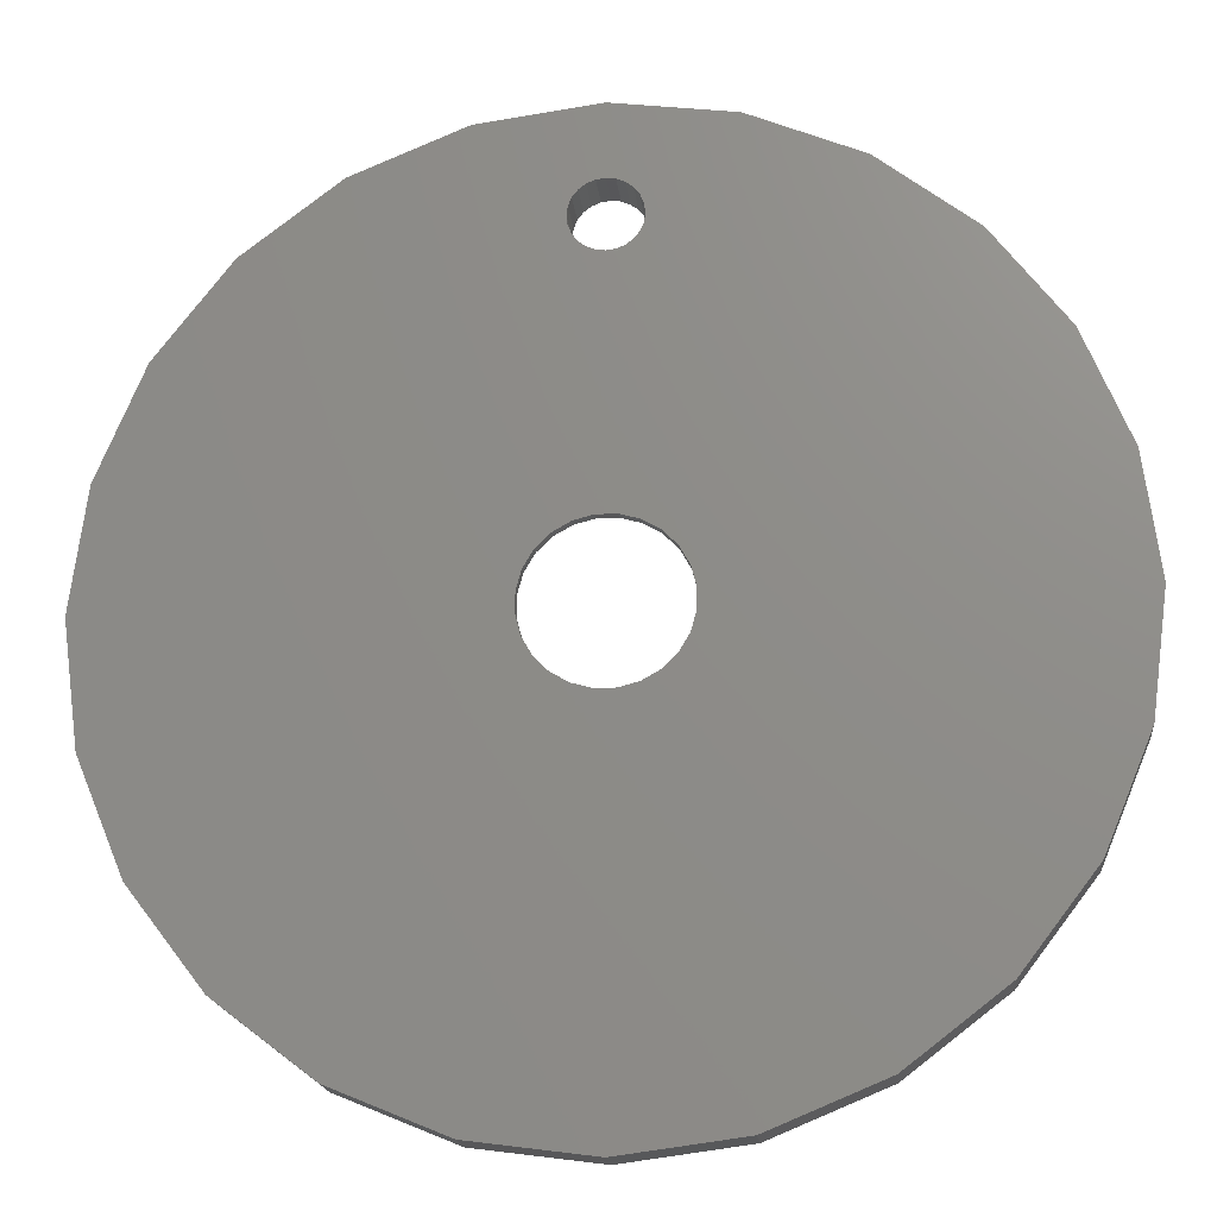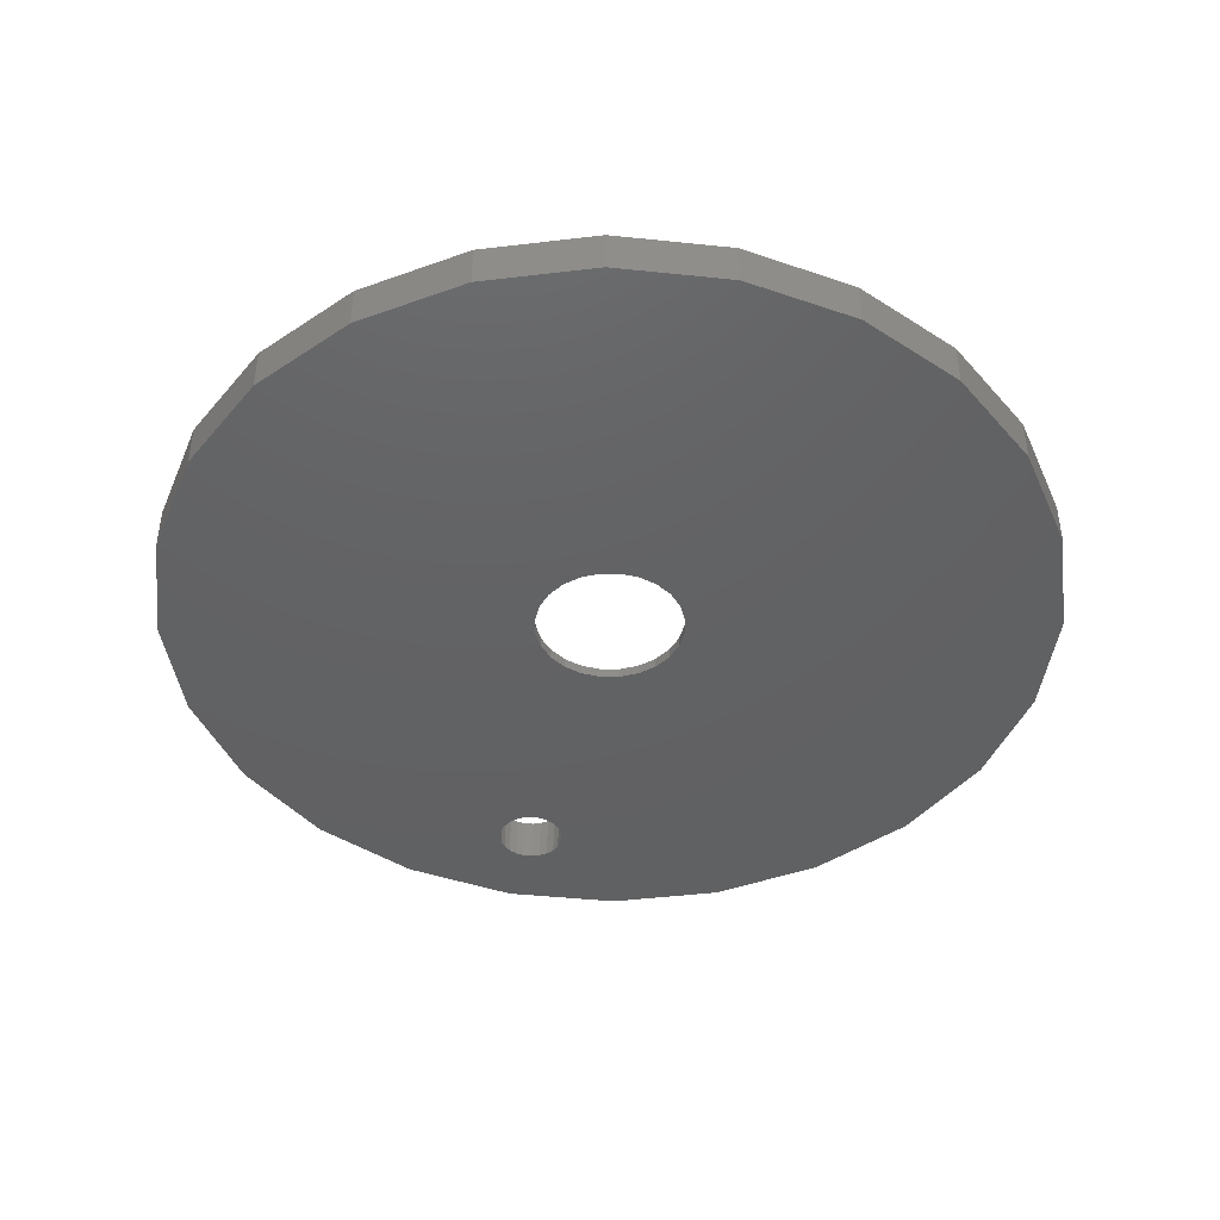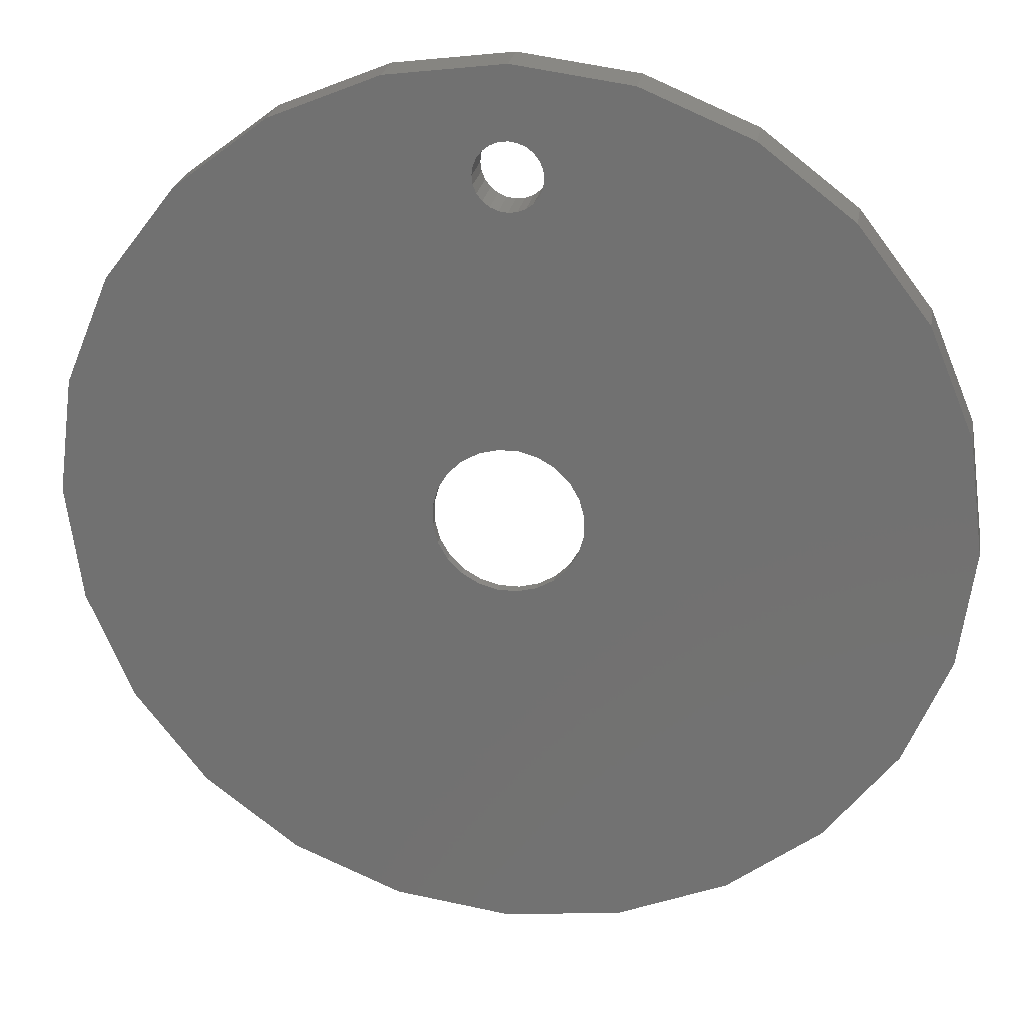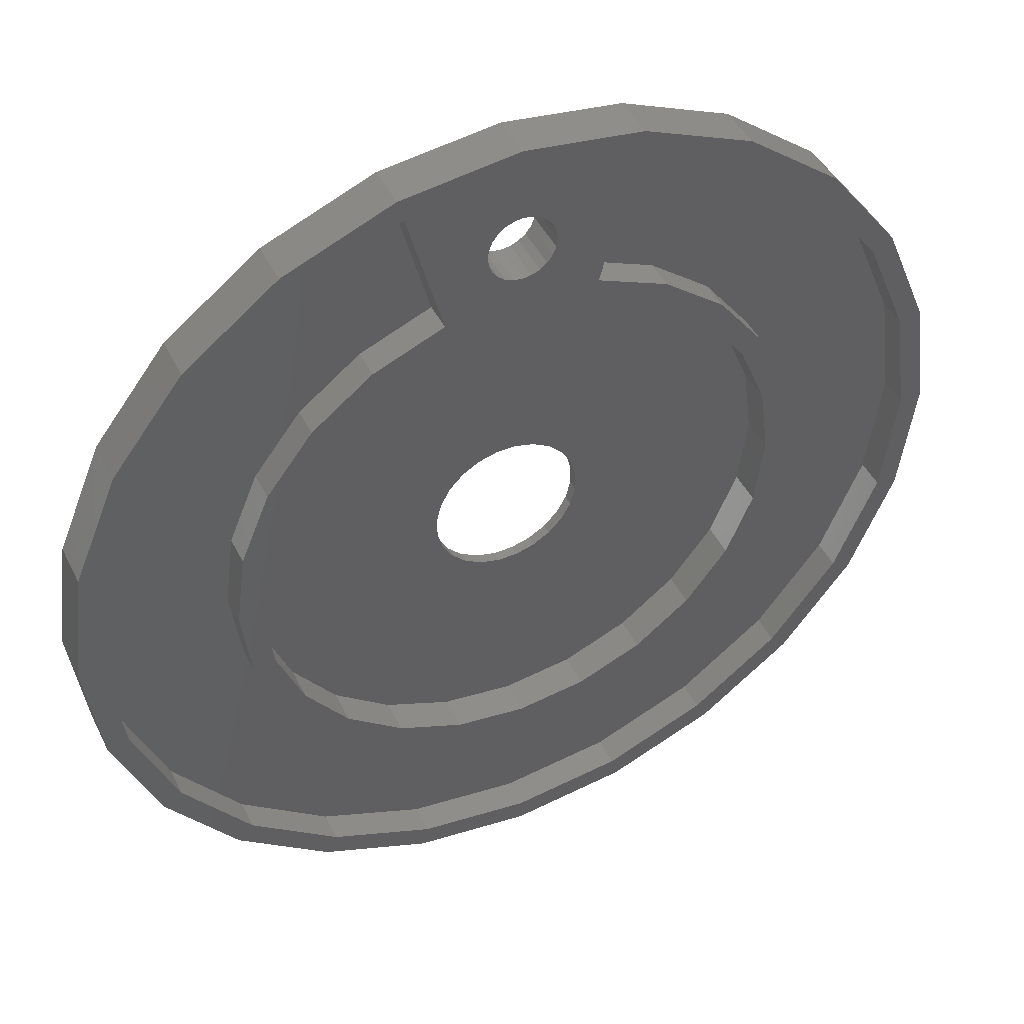
<metadata>
{"format":"stl","ext":"stl","renderer":"f3d","projection":"perspective","resolution":1024,"background":"white","views":[{"elev":-17.9,"azim":-174.2,"up":"+Y"},{"elev":-43.8,"azim":-14.5,"up":"+Z"},{"elev":24.4,"azim":-170.2,"up":"+Y"},{"elev":44.9,"azim":-25.1,"up":"+Y"}]}
</metadata>
<code>
# stl→obj: 290 verts, 584 faces
v 30 0 1
v 28.98 -7.765 4
v 28.98 -7.765 1
v 30 0 4
v 25.98 -15 4
v 25.98 -15 1
v 21.21 -21.21 4
v 21.21 -21.21 1
v 15 -25.98 1
v 15 -25.98 4
v 7.765 -28.98 1
v 7.765 -28.98 4
v -5.511e-15 -30 1
v -5.511e-15 -30 4
v -7.765 -28.98 1
v -7.765 -28.98 4
v -15 -25.98 1
v -15 -25.98 4
v -21.21 -21.21 1
v -21.21 -21.21 4
v -25.98 -15 4
v -25.98 -15 1
v -28.98 -7.765 4
v -28.98 -7.765 1
v -30 3.674e-15 4
v -30 3.674e-15 1
v -28.98 7.765 4
v -28.98 7.765 1
v -25.98 15 4
v -25.98 15 1
v -21.21 21.21 4
v -21.21 21.21 1
v -15 25.98 1
v -15 25.98 4
v -7.765 28.98 1
v -7.765 28.98 4
v 1.837e-15 30 1
v 1.837e-15 30 4
v 7.765 28.98 1
v 7.765 28.98 4
v 15 25.98 1
v 15 25.98 4
v 21.21 21.21 1
v 21.21 21.21 4
v 25.98 15 4
v 25.98 15 1
v 28.98 7.765 4
v 28.98 7.765 1
v -28.5 -9.166e-15 4
v -27.53 -7.376 4
v -24.68 -14.25 4
v -20.15 -20.15 4
v -14.25 -24.68 4
v -7.376 -27.53 4
v -5.235e-15 -28.5 4
v 7.376 -27.53 4
v 14.25 -24.68 4
v 20.15 -20.15 4
v 24.68 -14.25 4
v 27.53 -7.376 4
v 28.5 0 4
v -27.53 7.376 4
v -24.68 14.25 4
v -20.15 20.15 4
v -14.25 24.68 4
v -7.376 27.53 4
v 8.073e-15 28.5 4
v 7.376 27.53 4
v 14.25 24.68 4
v 20.15 20.15 4
v 24.68 14.25 4
v 27.53 7.376 4
v -18.84 -5.047 4
v -18.84 5.047 4
v -19.5 6.272e-15 4
v -16.89 -9.75 4
v -18 -2.204e-15 4
v -17.39 -4.659 4
v -15.59 -9 4
v -13.79 -13.79 4
v -12.73 -12.73 4
v -9.75 -16.89 4
v -9 -15.59 4
v -5.047 -18.84 4
v -4.659 -17.39 4
v 5.524e-15 -19.5 4
v 1.102e-15 -18 4
v 4.659 -17.39 4
v 5.047 -18.84 4
v 9 -15.59 4
v 9.75 -16.89 4
v 12.73 -12.73 4
v 13.79 -13.79 4
v 15.59 -9 4
v 16.89 -9.75 4
v 17.39 -4.659 4
v 18.84 -5.047 4
v 18 0 4
v 18.84 5.047 4
v 19.5 0 4
v -16.89 9.75 4
v -17.39 4.659 4
v -15.59 9 4
v -13.79 13.79 4
v -12.73 12.73 4
v -9.75 16.89 4
v -9 15.59 4
v -5.047 18.84 4
v -4.659 17.39 4
v -3.582e-15 19.5 4
v -3.307e-15 18 4
v 5.047 18.84 4
v 4.659 17.39 4
v 9 15.59 4
v 9.75 16.89 4
v 12.73 12.73 4
v 13.79 13.79 4
v 15.59 9 4
v 16.89 9.75 4
v 17.39 4.659 4
v 17.39 -4.659 1.7
v 18 0 1.7
v 17.39 4.659 1.7
v 15.59 9 1.7
v 12.73 12.73 1.7
v 9 15.59 1.7
v 4.659 17.39 1.7
v -3.307e-15 18 1.7
v -4.659 17.39 1.7
v -9 15.59 1.7
v -12.73 12.73 1.7
v -15.59 9 1.7
v -17.39 4.659 1.7
v -18 -2.204e-15 1.7
v -17.39 -4.659 1.7
v -15.59 -9 1.7
v -12.73 -12.73 1.7
v -9 -15.59 1.7
v -4.659 -17.39 1.7
v 1.102e-15 -18 1.7
v 4.659 -17.39 1.7
v 9 -15.59 1.7
v 12.73 -12.73 1.7
v 15.59 -9 1.7
v 7.376 27.53 2
v 14.25 24.68 2
v 5.047 18.84 2
v 9.75 16.89 2
v 13.79 13.79 2
v 16.89 9.75 2
v 18.84 5.047 2
v 19.5 1.704e-32 2
v 18.84 -5.047 2
v 16.89 -9.75 2
v 13.79 -13.79 2
v 9.75 -16.89 2
v 5.047 -18.84 2
v 5.524e-15 -19.5 2
v -5.047 -18.84 2
v -9.75 -16.89 2
v -13.79 -13.79 2
v -16.89 -9.75 2
v -18.84 -5.047 2
v -19.5 6.272e-15 2
v -18.84 5.047 2
v -16.89 9.75 2
v -13.79 13.79 2
v -9.75 16.89 2
v -5.047 18.84 2
v -7.376 27.53 2
v -14.25 24.68 2
v -20.15 20.15 2
v -24.68 14.25 2
v -27.53 7.376 2
v -28.5 -9.166e-15 2
v -27.53 -7.376 2
v -24.68 -14.25 2
v -20.15 -20.15 2
v -14.25 -24.68 2
v -7.376 -27.53 2
v -5.235e-15 -28.5 2
v 7.376 -27.53 2
v 14.25 -24.68 2
v 20.15 -20.15 2
v 24.68 -14.25 2
v 27.53 -7.376 2
v 28.5 1.704e-32 2
v 27.53 7.376 2
v 24.68 14.25 2
v 20.15 20.15 2
v -2.249 22.99 1
v -4.962 0.6127 1
v -2.24 23.06 1
v -2.173 23.57 1
v -4.635 1.876 1
v -3.991 3.012 1
v -3.076 3.942 1
v -1.948 24.11 1
v -1.591 24.58 1
v -1.125 24.94 1
v -0.582 25.16 1
v 0.0003606 25.24 1
v 0.5827 25.16 1
v 1.125 24.94 1
v 1.591 24.58 1
v 1.949 24.11 1
v 2.174 23.57 1
v 2.241 23.06 1
v 2.251 22.99 1
v 3.012 3.991 1
v 3.942 3.076 1
v 4.604 1.951 1
v 4.952 0.6925 1
v 4.962 -0.6127 1
v -4.952 -0.6925 1
v -4.604 -1.951 1
v -3.942 -3.076 1
v -3.012 -3.991 1
v -1.876 -4.635 1
v -0.6127 -4.962 1
v 0.6925 -4.952 1
v 1.951 -4.604 1
v 3.076 -3.942 1
v 3.991 -3.012 1
v 4.635 -1.876 1
v -1.951 4.604 1
v -2.173 22.41 1
v -1.948 21.86 1
v -0.6925 4.952 1
v -1.59 21.4 1
v -1.124 21.04 1
v -0.5815 20.81 1
v 0.6127 4.962 1
v 0.0008581 20.74 1
v 0.5832 20.81 1
v 1.126 21.04 1
v 1.876 4.635 1
v 1.592 21.4 1
v 1.949 21.86 1
v 2.174 22.41 1
v -2.173 22.41 4
v -2.249 22.99 4
v -1.948 21.86 4
v -1.59 21.4 4
v -1.124 21.04 4
v -0.5815 20.81 4
v 0.0008581 20.74 4
v 0.5832 20.81 4
v 1.126 21.04 4
v 1.592 21.4 4
v 1.949 21.86 4
v 2.174 22.41 4
v 2.251 22.99 4
v -1.948 24.11 4
v -2.173 23.57 4
v -2.24 23.06 4
v -1.591 24.58 4
v -1.125 24.94 4
v -0.582 25.16 4
v 0.0003606 25.24 4
v 0.5827 25.16 4
v 1.125 24.94 4
v 1.591 24.58 4
v 1.949 24.11 4
v 2.174 23.57 4
v 2.241 23.06 4
v -4.952 -0.6925 1.7
v -4.962 0.6127 1.7
v -4.604 -1.951 1.7
v -3.942 -3.076 1.7
v -3.012 -3.991 1.7
v -1.876 -4.635 1.7
v -0.6127 -4.962 1.7
v 0.6925 -4.952 1.7
v 1.951 -4.604 1.7
v 3.076 -3.942 1.7
v 3.991 -3.012 1.7
v 4.635 -1.876 1.7
v 4.962 -0.6127 1.7
v -4.635 1.876 1.7
v -3.991 3.012 1.7
v -3.076 3.942 1.7
v -1.951 4.604 1.7
v -0.6925 4.952 1.7
v 0.6127 4.962 1.7
v 1.876 4.635 1.7
v 3.012 3.991 1.7
v 3.942 3.076 1.7
v 4.604 1.951 1.7
v 4.952 0.6925 1.7
f 1 2 3
f 2 1 4
f 3 5 6
f 5 3 2
f 6 7 8
f 7 6 5
f 7 9 8
f 9 7 10
f 10 11 9
f 11 10 12
f 12 13 11
f 13 12 14
f 14 15 13
f 15 14 16
f 16 17 15
f 17 16 18
f 18 19 17
f 19 18 20
f 21 19 20
f 19 21 22
f 23 22 21
f 22 23 24
f 25 24 23
f 24 25 26
f 27 26 25
f 26 27 28
f 29 28 27
f 28 29 30
f 31 30 29
f 30 31 32
f 31 33 32
f 33 31 34
f 34 35 33
f 35 34 36
f 36 37 35
f 37 36 38
f 38 39 37
f 39 38 40
f 40 41 39
f 41 40 42
f 42 43 41
f 43 42 44
f 43 45 46
f 45 43 44
f 46 47 48
f 47 46 45
f 48 4 1
f 4 48 47
f 23 27 25
f 27 23 49
f 49 23 50
f 50 23 21
f 50 21 51
f 51 21 20
f 51 20 52
f 52 20 18
f 52 18 53
f 53 18 16
f 53 16 54
f 54 16 14
f 54 14 55
f 55 14 12
f 55 12 56
f 56 12 57
f 57 12 10
f 57 10 58
f 58 10 7
f 58 7 59
f 59 7 5
f 59 5 60
f 60 5 2
f 60 2 61
f 27 62 29
f 62 27 49
f 29 62 63
f 29 63 31
f 31 63 64
f 31 64 34
f 34 64 65
f 34 65 36
f 36 65 66
f 36 66 38
f 38 66 67
f 38 67 40
f 40 67 68
f 40 68 69
f 40 69 42
f 42 69 70
f 42 70 44
f 44 70 71
f 44 71 45
f 45 71 72
f 45 72 47
f 47 72 61
f 47 61 2
f 47 2 4
f 73 74 75
f 74 73 76
f 74 76 77
f 77 76 78
f 78 76 79
f 79 76 80
f 79 80 81
f 81 80 82
f 81 82 83
f 83 82 84
f 83 84 85
f 85 84 86
f 85 86 87
f 87 86 88
f 88 86 89
f 88 89 90
f 90 89 91
f 90 91 92
f 92 91 93
f 92 93 94
f 94 93 95
f 94 95 96
f 96 95 97
f 96 97 98
f 98 97 99
f 99 97 100
f 77 101 74
f 101 77 102
f 101 102 103
f 101 103 104
f 104 103 105
f 104 105 106
f 106 105 107
f 106 107 108
f 108 107 109
f 108 109 110
f 110 109 111
f 110 111 112
f 112 111 113
f 112 113 114
f 112 114 115
f 115 114 116
f 115 116 117
f 117 116 118
f 117 118 119
f 119 118 120
f 119 120 99
f 99 120 98
f 98 121 96
f 121 98 122
f 120 122 98
f 122 120 123
f 118 123 120
f 123 118 124
f 116 124 118
f 124 116 125
f 116 126 125
f 126 116 114
f 114 127 126
f 127 114 113
f 113 128 127
f 128 113 111
f 111 129 128
f 129 111 109
f 109 130 129
f 130 109 107
f 107 131 130
f 131 107 105
f 131 103 132
f 103 131 105
f 132 102 133
f 102 132 103
f 133 77 134
f 77 133 102
f 134 78 135
f 78 134 77
f 135 79 136
f 79 135 78
f 136 81 137
f 81 136 79
f 81 138 137
f 138 81 83
f 83 139 138
f 139 83 85
f 85 140 139
f 140 85 87
f 87 141 140
f 141 87 88
f 88 142 141
f 142 88 90
f 90 143 142
f 143 90 92
f 94 143 92
f 143 94 144
f 96 144 94
f 144 96 121
f 69 145 146
f 145 69 68
f 145 112 147
f 112 145 68
f 112 148 147
f 148 112 115
f 115 149 148
f 149 115 117
f 149 119 150
f 119 149 117
f 150 99 151
f 99 150 119
f 152 99 100
f 99 152 151
f 152 97 153
f 97 152 100
f 153 95 154
f 95 153 97
f 154 93 155
f 93 154 95
f 93 156 155
f 156 93 91
f 91 157 156
f 157 91 89
f 89 158 157
f 158 89 86
f 86 159 158
f 159 86 84
f 84 160 159
f 160 84 82
f 82 161 160
f 161 82 80
f 76 161 80
f 161 76 162
f 73 162 76
f 162 73 163
f 75 163 73
f 163 75 164
f 74 164 75
f 164 74 165
f 101 165 74
f 165 101 166
f 104 166 101
f 166 104 167
f 104 168 167
f 168 104 106
f 106 169 168
f 169 106 108
f 66 169 108
f 169 66 170
f 66 171 170
f 171 66 65
f 65 172 171
f 172 65 64
f 172 63 173
f 63 172 64
f 173 62 174
f 62 173 63
f 174 49 175
f 49 174 62
f 175 50 176
f 50 175 49
f 176 51 177
f 51 176 50
f 177 52 178
f 52 177 51
f 52 179 178
f 179 52 53
f 53 180 179
f 180 53 54
f 54 181 180
f 181 54 55
f 55 182 181
f 182 55 56
f 56 183 182
f 183 56 57
f 57 184 183
f 184 57 58
f 59 184 58
f 184 59 185
f 60 185 59
f 185 60 186
f 61 186 60
f 186 61 187
f 72 187 61
f 187 72 188
f 71 188 72
f 188 71 189
f 70 189 71
f 189 70 190
f 70 146 190
f 146 70 69
f 35 191 192
f 191 35 193
f 193 35 194
f 194 35 37
f 192 191 195
f 195 191 196
f 196 191 197
f 194 37 198
f 198 37 199
f 199 37 200
f 200 37 201
f 201 37 202
f 202 37 39
f 202 39 203
f 203 39 204
f 204 39 205
f 205 39 206
f 206 39 207
f 207 39 208
f 208 39 209
f 209 39 210
f 210 39 211
f 211 39 212
f 212 39 213
f 213 39 214
f 214 39 11
f 11 39 9
f 9 39 41
f 9 41 8
f 8 41 43
f 8 43 6
f 6 43 46
f 6 46 3
f 3 46 48
f 3 48 1
f 28 24 26
f 24 28 22
f 22 28 30
f 22 30 19
f 19 30 32
f 19 32 17
f 17 32 33
f 17 33 15
f 15 33 35
f 15 35 215
f 15 215 13
f 215 35 192
f 13 215 216
f 13 216 217
f 13 217 218
f 13 218 219
f 13 219 220
f 13 220 221
f 13 221 11
f 11 221 222
f 11 222 223
f 11 223 224
f 11 224 225
f 11 225 214
f 191 226 197
f 226 191 227
f 226 227 228
f 226 228 229
f 229 228 230
f 229 230 231
f 229 231 232
f 229 232 233
f 233 232 234
f 233 234 235
f 233 235 236
f 233 236 237
f 237 236 238
f 237 238 239
f 237 239 210
f 210 239 240
f 210 240 209
f 108 241 242
f 241 108 243
f 243 108 244
f 244 108 110
f 244 110 245
f 245 110 246
f 246 110 247
f 247 110 112
f 247 112 248
f 248 112 249
f 249 112 250
f 250 112 251
f 251 112 252
f 252 112 253
f 108 67 66
f 67 108 254
f 254 108 255
f 255 108 256
f 256 108 242
f 67 254 257
f 67 257 258
f 67 258 259
f 67 259 260
f 67 260 68
f 68 260 261
f 68 261 262
f 68 262 263
f 68 263 264
f 68 264 265
f 68 265 266
f 68 266 253
f 68 253 112
f 178 163 164
f 163 178 179
f 163 179 162
f 162 179 161
f 161 179 180
f 161 180 160
f 160 180 159
f 159 180 181
f 159 181 158
f 158 181 182
f 158 182 157
f 157 182 156
f 156 182 183
f 156 183 155
f 155 183 154
f 154 183 184
f 154 184 153
f 153 184 152
f 148 145 147
f 145 148 146
f 146 148 149
f 146 149 150
f 146 150 190
f 190 150 151
f 190 151 152
f 190 152 184
f 190 184 185
f 190 185 189
f 189 185 186
f 189 186 188
f 188 186 187
f 176 174 175
f 174 176 173
f 173 176 177
f 173 177 172
f 172 177 178
f 172 178 164
f 172 164 165
f 172 165 171
f 171 165 166
f 171 166 167
f 171 167 170
f 170 167 168
f 170 168 169
f 138 267 268
f 267 138 139
f 267 139 269
f 269 139 140
f 269 140 270
f 270 140 271
f 271 140 272
f 272 140 273
f 273 140 274
f 274 140 141
f 274 141 275
f 275 141 276
f 276 141 277
f 277 141 278
f 278 141 279
f 279 141 142
f 279 142 126
f 126 142 125
f 125 142 143
f 125 143 124
f 124 143 144
f 124 144 123
f 123 144 121
f 123 121 122
f 135 133 134
f 133 135 132
f 132 135 136
f 132 136 131
f 131 136 137
f 131 137 130
f 130 137 138
f 130 138 129
f 129 138 268
f 129 268 280
f 129 280 128
f 128 280 281
f 128 281 282
f 128 282 283
f 128 283 284
f 128 284 285
f 128 285 127
f 127 285 286
f 127 286 287
f 127 287 288
f 127 288 289
f 127 289 290
f 127 290 126
f 126 290 279
f 266 209 253
f 209 266 208
f 265 208 266
f 208 265 207
f 264 207 265
f 207 264 206
f 263 206 264
f 206 263 205
f 263 204 205
f 204 263 262
f 262 203 204
f 203 262 261
f 261 202 203
f 202 261 260
f 260 201 202
f 201 260 259
f 259 200 201
f 200 259 258
f 258 199 200
f 199 258 257
f 199 254 198
f 254 199 257
f 198 255 194
f 255 198 254
f 194 256 193
f 256 194 255
f 193 242 191
f 242 193 256
f 191 241 227
f 241 191 242
f 227 243 228
f 243 227 241
f 228 244 230
f 244 228 243
f 244 231 230
f 231 244 245
f 245 232 231
f 232 245 246
f 246 234 232
f 234 246 247
f 247 235 234
f 235 247 248
f 248 236 235
f 236 248 249
f 249 238 236
f 238 249 250
f 251 238 250
f 238 251 239
f 252 239 251
f 239 252 240
f 253 240 252
f 240 253 209
f 278 224 277
f 224 278 225
f 279 225 278
f 225 279 214
f 290 214 279
f 214 290 213
f 289 213 290
f 213 289 212
f 288 212 289
f 212 288 211
f 288 210 211
f 210 288 287
f 287 237 210
f 237 287 286
f 286 233 237
f 233 286 285
f 285 229 233
f 229 285 284
f 284 226 229
f 226 284 283
f 283 197 226
f 197 283 282
f 197 281 196
f 281 197 282
f 196 280 195
f 280 196 281
f 195 268 192
f 268 195 280
f 192 267 215
f 267 192 268
f 215 269 216
f 269 215 267
f 216 270 217
f 270 216 269
f 270 218 217
f 218 270 271
f 271 219 218
f 219 271 272
f 272 220 219
f 220 272 273
f 273 221 220
f 221 273 274
f 274 222 221
f 222 274 275
f 275 223 222
f 223 275 276
f 277 223 276
f 223 277 224

</code>
